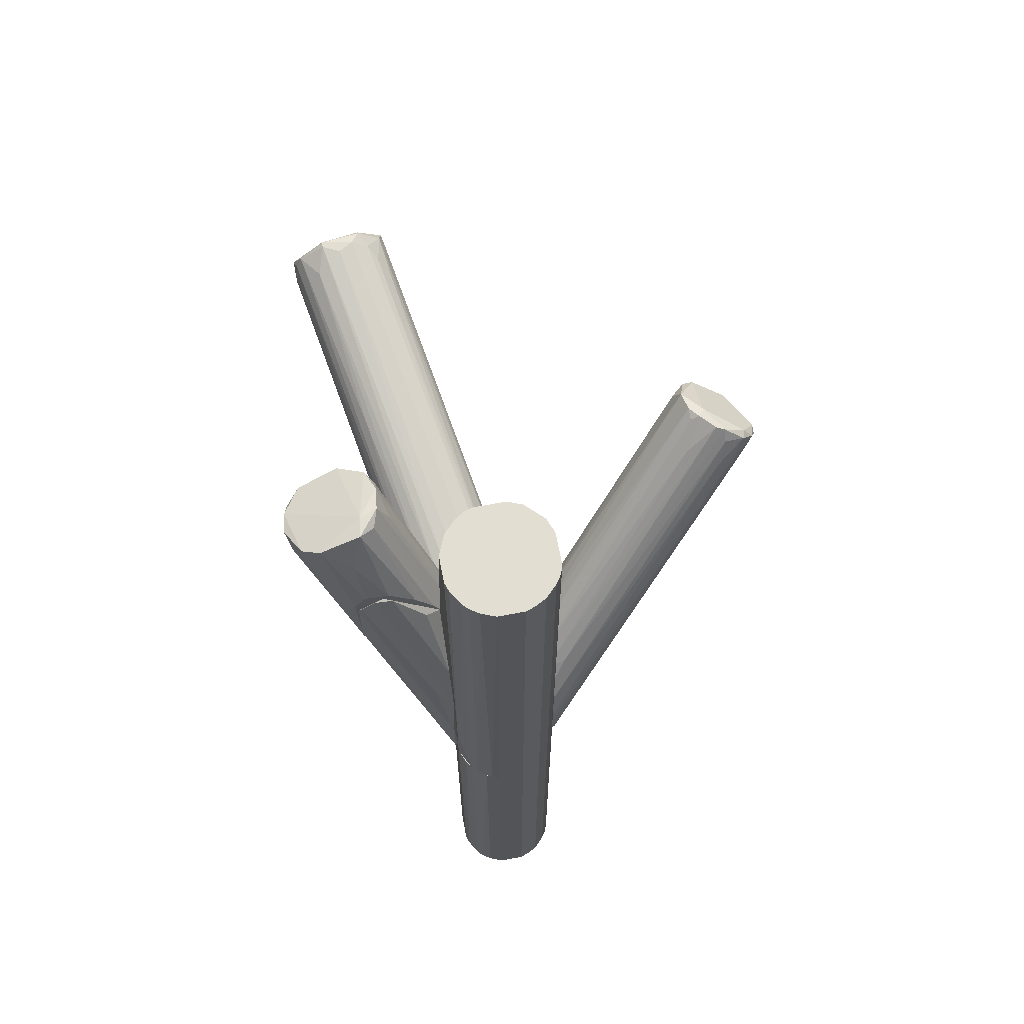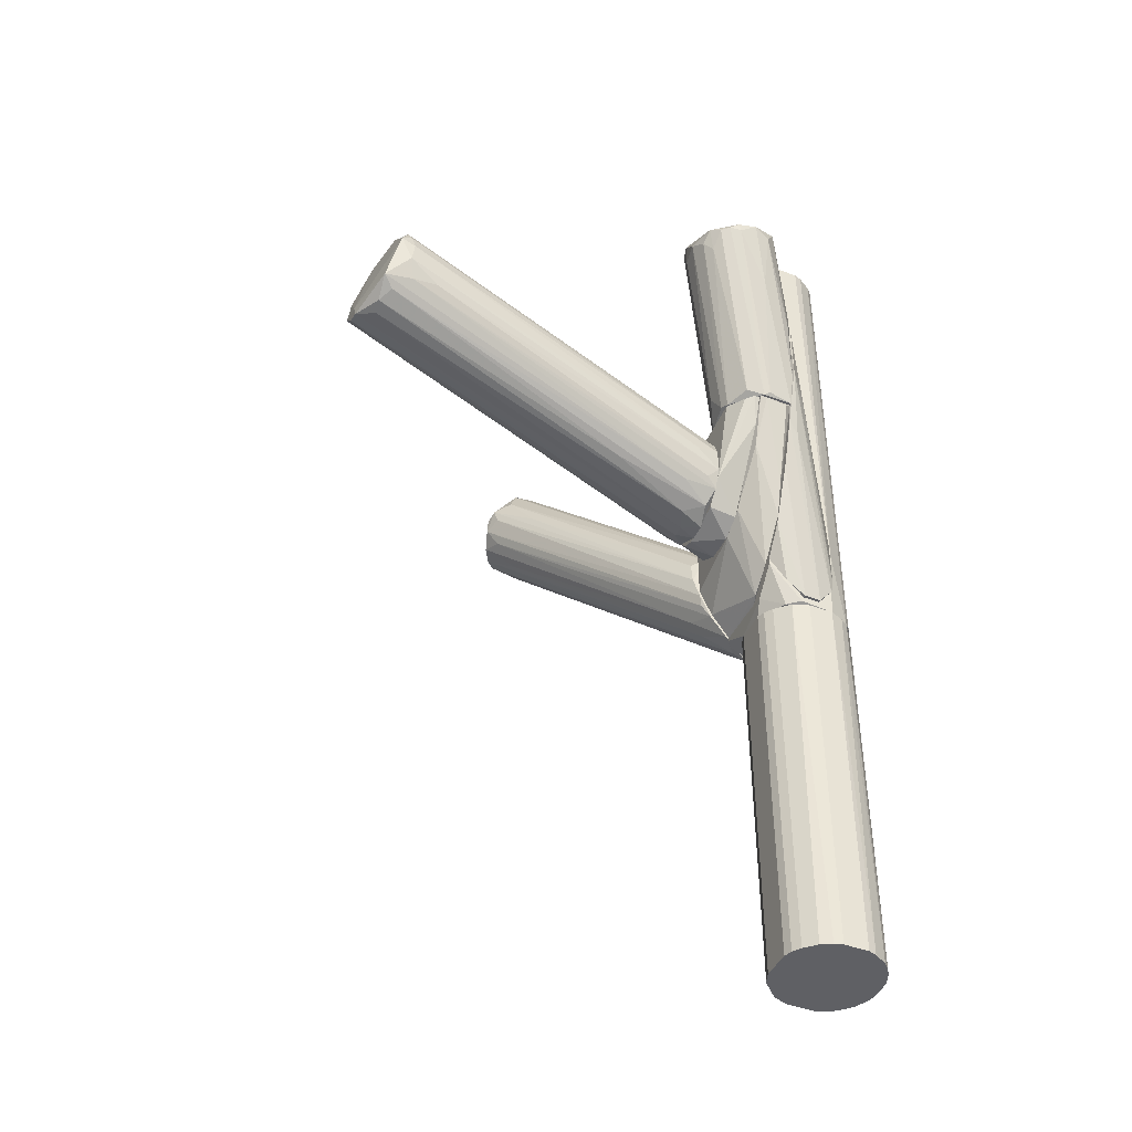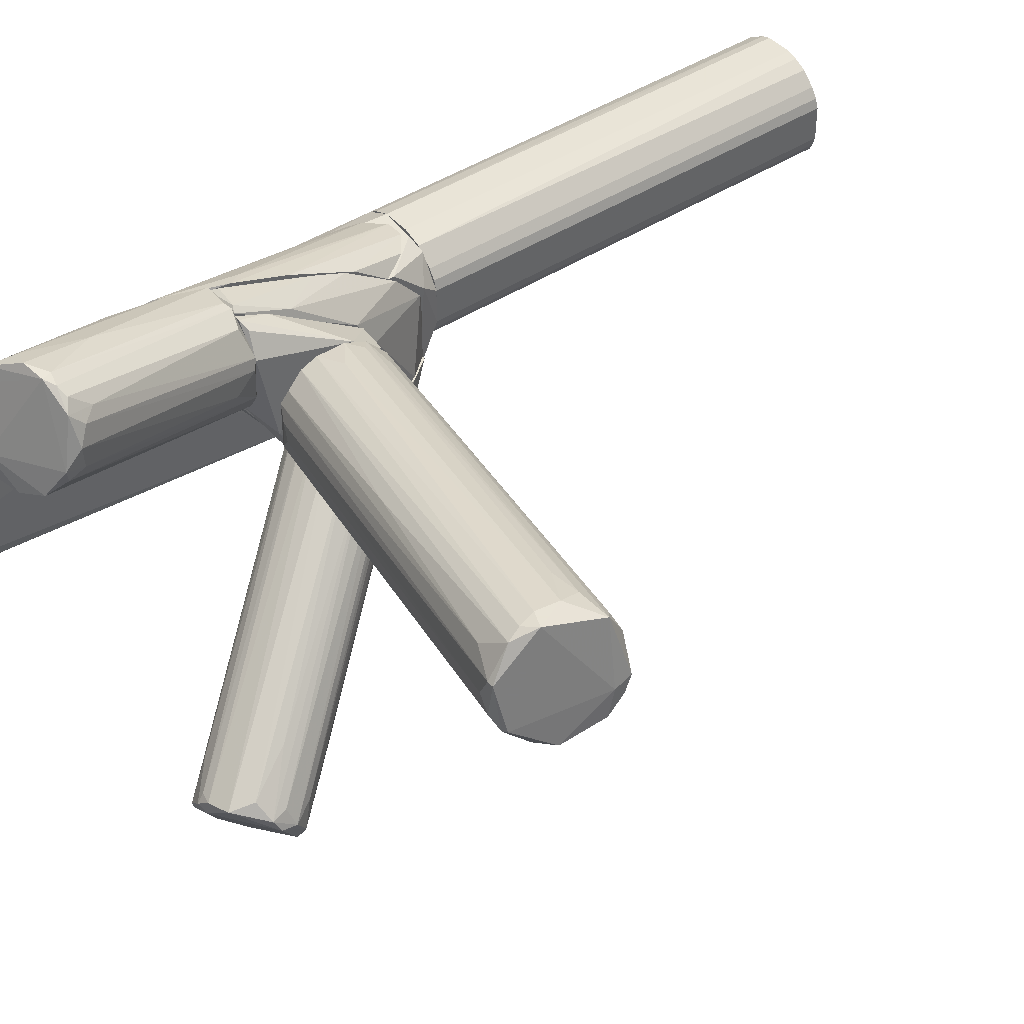
<metadata>
{"format":"obj","ext":"obj","renderer":"f3d","projection":"perspective","resolution":1024,"background":"white","views":[{"elev":67.5,"azim":-100.9,"up":"+Z"},{"elev":-43.6,"azim":156.2,"up":"+Z"},{"elev":42.8,"azim":52.2,"up":"+Y"}]}
</metadata>
<code>
o convex_0
v -0.06071 0.02685 -0.01581
v -0.06141 0.000869 -0.1162
v -0.06351 0.001573 -0.1162
v -0.05228 0.02615 -0.1162
v -0.04526 0.007893 -0.01581
v -0.07054 0.0107 -0.01581
v -0.06913 0.02053 -0.1162
v -0.04526 0.007893 -0.1162
v -0.04526 0.01982 -0.01581
v -0.05369 0.000869 -0.01581
v -0.04456 0.01772 -0.1162
v -0.06351 0.001573 -0.01581
v -0.06983 0.008595 -0.1162
v -0.06913 0.02053 -0.01581
v -0.05017 0.002275 -0.1162
v -0.06281 0.02615 -0.1162
v -0.05017 0.02544 -0.01581
v -0.04667 0.02193 -0.1162
v -0.06843 0.005785 -0.01581
v -0.07054 0.01702 -0.1162
v -0.06632 0.02404 -0.01581
v -0.04456 0.009998 -0.01581
v -0.05017 0.002275 -0.01581
v -0.05439 0.02685 -0.1162
v -0.05369 0.000869 -0.1162
v -0.05439 0.02685 -0.01581
v -0.07054 0.01702 -0.01581
v -0.06562 0.002977 -0.1162
v -0.06773 0.02263 -0.1162
v -0.04596 0.006489 -0.1162
v -0.06141 0.000869 -0.01581
v -0.04456 0.01772 -0.01581
v -0.04456 0.009998 -0.1162
v -0.06071 0.02685 -0.1162
v -0.07054 0.0107 -0.1162
v -0.04947 0.02474 -0.1162
v -0.06843 0.005785 -0.1162
v -0.04596 0.006489 -0.01581
v -0.04667 0.02193 -0.01581
v -0.06562 0.002977 -0.01581
v -0.06632 0.02404 -0.1162
v -0.06422 0.02544 -0.01581
v -0.04526 0.01982 -0.1162
f 18 9 43
f 2 3 4
f 5 1 6
f 4 3 7
f 2 4 8
f 1 5 9
f 5 6 10
f 8 4 11
f 3 2 12
f 10 6 12
f 7 3 13
f 6 1 14
f 2 8 15
f 4 7 16
f 1 9 17
f 11 4 18
f 12 6 19
f 6 13 19
f 7 13 20
f 14 7 20
f 14 1 21
f 5 8 22
f 9 5 22
f 5 10 23
f 10 15 23
f 4 16 24
f 17 4 24
f 10 2 25
f 2 15 25
f 15 10 25
f 1 17 26
f 24 1 26
f 17 24 26
f 6 14 27
f 20 6 27
f 14 20 27
f 3 12 28
f 13 3 28
f 7 14 29
f 16 7 29
f 14 21 29
f 8 5 30
f 15 8 30
f 23 15 30
f 2 10 31
f 12 2 31
f 10 12 31
f 11 9 32
f 9 22 32
f 22 11 32
f 8 11 33
f 22 8 33
f 11 22 33
f 16 1 34
f 1 24 34
f 24 16 34
f 13 6 35
f 6 20 35
f 20 13 35
f 4 17 36
f 18 4 36
f 17 18 36
f 19 13 37
f 13 28 37
f 28 19 37
f 5 23 38
f 30 5 38
f 23 30 38
f 17 9 39
f 9 18 39
f 18 17 39
f 12 19 40
f 28 12 40
f 19 28 40
f 16 29 41
f 29 21 41
f 1 16 42
f 21 1 42
f 16 41 42
f 41 21 42
f 9 11 43
f 11 18 43
o convex_1
v -0.03472 0.00227 0.0116
v -0.008047 -0.06021 0.0523
v -0.009455 -0.05951 0.05159
v -0.01086 -0.04546 0.06775
v -0.06071 0.000163 -0.001747
v -0.04667 0.000163 -0.01298
v 0.003185 -0.04827 0.05441
v -0.01648 -0.056 0.06213
v -0.05087 0.000163 0.0144
v -0.0593 0.000163 -0.01228
v -0.003138 -0.04266 0.06565
v -0.03894 0.003677 -0.00596
v -0.00033 -0.05601 0.05089
v -0.04385 0.003677 0.01441
v -0.01578 -0.0574 0.05441
v -0.01507 -0.05109 0.06635
v 0.002484 -0.04477 0.05932
v -0.05719 -0.000538 0.006671
v -0.03613 0.003677 0.00036
v -0.04947 -0.002646 -0.01158
v -0.04315 0.003677 -0.01157
v -0.002431 -0.05811 0.05089
v 0.001784 -0.05248 0.0516
v -0.03823 0.003677 0.01371
v -0.04385 0.00227 0.01651
v -0.00103 -0.04125 0.06073
v -0.01086 -0.06021 0.05651
v -0.06071 0.000863 -0.009474
v -0.05579 0.000163 -0.01439
v -0.008047 -0.04335 0.06706
v -0.06 -0.001245 -0.005261
v 0.003185 -0.04757 0.05792
v -0.01507 -0.05881 0.05932
v -0.01437 -0.04898 0.06706
v -0.05579 0.000863 0.008778
v -0.008754 -0.04687 0.06706
v -0.01437 -0.056 0.04879
v -0.02069 -0.04898 0.05792
v -0.04737 0.000863 0.0165
v -0.03472 0.002971 0.00598
v -0.04034 0.00227 0.01651
v -0.04034 -0.003346 -0.006668
v 0.001784 -0.04406 0.05581
v -0.01718 -0.04125 0.06143
v -0.008754 -0.0553 0.04668
v -0.06 0.000163 0.001067
v -0.01297 -0.06021 0.05581
v -0.06071 0.000163 -0.009474
v 0.000377 -0.0553 0.05301
v 0.000377 -0.04687 0.0495
v -0.03682 -0.003346 -0.003146
v -0.05649 -0.001245 -0.01228
v -0.06 0.000863 0.001067
v -0.01718 -0.05109 0.06354
v -0.03682 0.002971 -0.002446
v -0.005239 -0.04687 0.04247
v -0.05017 0.000163 -0.01439
v -0.05087 -0.004053 0.0158
v -0.01086 -0.04335 0.06635
v -0.01437 -0.05669 0.06213
v -0.01929 -0.05319 0.05651
v -0.005239 -0.03494 0.05089
f 60 83 105
f 55 57 62
f 57 55 64
f 49 56 65
f 62 57 67
f 54 60 69
f 44 67 69
f 67 54 69
f 45 65 70
f 57 64 71
f 71 64 72
f 45 46 72
f 63 45 72
f 53 71 72
f 60 54 75
f 50 60 75
f 66 50 75
f 74 58 76
f 73 47 79
f 54 73 79
f 75 54 79
f 47 77 79
f 77 59 79
f 68 57 82
f 78 52 82
f 57 78 82
f 67 44 83
f 62 67 83
f 54 67 84
f 67 57 84
f 57 68 84
f 73 54 84
f 68 73 84
f 56 49 85
f 49 64 85
f 60 50 86
f 50 62 86
f 83 60 86
f 62 83 86
f 77 47 87
f 52 77 87
f 82 52 87
f 45 63 88
f 65 45 88
f 48 51 89
f 51 81 89
f 81 61 89
f 46 45 90
f 45 70 90
f 76 58 90
f 70 76 90
f 80 46 90
f 53 80 90
f 48 71 91
f 71 53 91
f 74 48 91
f 58 74 91
f 53 90 91
f 90 58 91
f 65 56 92
f 56 66 92
f 70 65 92
f 66 75 92
f 79 70 92
f 75 79 92
f 50 66 93
f 93 66 94
f 64 55 94
f 85 64 94
f 55 93 94
f 72 46 95
f 53 72 95
f 46 80 95
f 80 53 95
f 71 48 96
f 57 71 96
f 78 57 96
f 61 78 96
f 48 89 96
f 89 61 96
f 51 59 97
f 78 61 97
f 81 51 97
f 61 81 97
f 62 50 98
f 55 62 98
f 50 93 98
f 93 55 98
f 66 56 99
f 56 85 99
f 94 66 99
f 85 94 99
f 64 49 100
f 49 65 100
f 72 64 100
f 63 72 100
f 88 63 100
f 65 88 100
f 77 52 101
f 59 77 101
f 52 78 101
f 97 59 101
f 78 97 101
f 47 73 102
f 73 68 102
f 68 82 102
f 87 47 102
f 82 87 102
f 59 51 103
f 51 76 103
f 76 70 103
f 79 59 103
f 70 79 103
f 51 48 104
f 48 74 104
f 76 51 104
f 74 76 104
f 44 69 105
f 69 60 105
f 83 44 105
o convex_2
v -0.03543 0.007891 0.00878
v -0.03402 0.043 0.03616
v -0.03543 0.043 0.03616
v -0.02911 0.01 0.02914
v -0.02841 0.02615 0.00878
v -0.03543 0.0107 0.02914
v -0.03543 0.02615 0.008078
v -0.02911 0.03668 0.03616
v -0.02841 0.006488 0.0144
v -0.03543 0.02194 0.03616
v -0.02841 0.01491 0.006675
v -0.03543 0.005082 0.02071
v -0.02841 0.01772 0.03265
v -0.02841 0.03105 0.0151
v -0.03543 0.02054 0.005269
v -0.03543 0.04019 0.02914
v -0.02841 0.006488 0.02352
v -0.03543 0.01351 0.005269
v -0.02981 0.02754 0.03616
v -0.03192 0.04159 0.03545
v -0.03402 0.005082 0.0144
v -0.02841 0.0114 0.008078
f 123 116 127
f 108 106 111
f 106 108 112
f 107 108 113
f 108 111 115
f 111 109 115
f 113 108 115
f 110 114 116
f 111 106 117
f 109 111 117
f 114 110 118
f 115 109 118
f 110 112 119
f 118 110 119
f 113 118 119
f 106 112 120
f 112 110 120
f 110 116 120
f 108 107 121
f 112 108 121
f 107 119 121
f 119 112 121
f 109 117 122
f 114 118 122
f 118 109 122
f 106 120 123
f 120 116 123
f 113 115 124
f 118 113 124
f 115 118 124
f 107 113 125
f 119 107 125
f 113 119 125
f 106 114 126
f 117 106 126
f 122 117 126
f 114 122 126
f 114 106 127
f 116 114 127
f 106 123 127
o convex_3
v -0.02348 0.01983 0.03405
v -0.02841 0.01632 0.006671
v -0.02841 0.02053 0.006671
v 0.0706 0.03247 0.02985
v 0.06146 0.04791 0.04317
v 0.06637 0.02404 0.04739
v -0.0256 0.006489 0.01721
v -0.02841 0.03176 0.02352
v 0.06287 0.03948 0.05372
v 0.06778 0.0451 0.03264
v -0.02841 0.0107 0.02984
v 0.0706 0.02545 0.03476
v -0.0256 0.03106 0.0144
v 0.06567 0.02966 0.05301
v -0.0277 0.02755 0.03054
v -0.0277 0.01 0.009484
v 0.06287 0.0458 0.04949
v -0.0256 0.007194 0.02493
v 0.06918 0.02334 0.04388
v 0.06708 0.03948 0.02915
v -0.027 0.02615 0.00878
v 0.06216 0.04791 0.03827
v 0.06287 0.03176 0.05372
v -0.02841 0.03176 0.01721
v -0.02841 0.01422 0.03195
v 0.06849 0.02334 0.03827
v 0.06497 0.04791 0.04458
v -0.027 0.007194 0.01369
v 0.0706 0.02895 0.03125
v -0.02841 0.02474 0.03195
v -0.02419 0.01422 0.00808
v 0.06216 0.02755 0.0516
v 0.05655 0.04159 0.0509
v 0.06637 0.03597 0.02844
v -0.02841 0.03036 0.02703
v 0.06216 0.04721 0.04669
v -0.02841 0.009298 0.02844
v 0.06076 0.0458 0.03335
v -0.01998 0.02965 0.01229
v -0.02068 0.007194 0.02142
v 0.06076 0.03527 0.05372
v -0.02208 0.02264 0.00808
v -0.02841 0.006489 0.0151
v -0.02419 0.01773 0.007375
v 0.06427 0.03948 0.05372
v 0.0706 0.03106 0.03335
v 0.06497 0.04299 0.03054
v -0.02208 0.03316 0.02142
v 0.05444 0.02264 0.04599
v -0.0256 0.02264 0.03335
v -0.02419 0.009298 0.01159
v 0.06146 0.02545 0.03054
v -0.001718 0.02895 0.0137
v -0.02629 0.006489 0.02282
v 0.05444 0.02054 0.03756
v 0.06497 0.02264 0.04388
v -0.02841 0.02965 0.01229
v 0.05865 0.02545 0.04949
v 0.01444 0.03598 0.03967
v 0.05444 0.0458 0.03405
v 0.06637 0.02966 0.05231
f 146 173 188
f 130 129 135
f 135 129 138
f 137 131 147
f 130 135 151
f 135 138 152
f 150 128 152
f 139 146 153
f 149 132 154
f 137 149 154
f 153 134 155
f 139 153 155
f 131 139 156
f 135 152 157
f 143 129 158
f 131 156 158
f 156 143 158
f 133 141 159
f 141 150 159
f 152 138 159
f 150 152 159
f 136 144 160
f 157 136 160
f 142 157 160
f 147 131 161
f 135 157 162
f 157 142 162
f 132 135 163
f 154 132 163
f 144 154 163
f 135 162 163
f 162 144 163
f 138 129 164
f 149 137 165
f 165 137 166
f 128 150 168
f 150 136 168
f 130 148 169
f 147 161 169
f 129 143 170
f 143 155 170
f 155 134 170
f 164 129 170
f 129 130 171
f 158 129 171
f 131 158 171
f 161 131 171
f 130 169 171
f 169 161 171
f 144 136 172
f 136 150 172
f 150 141 172
f 154 144 172
f 131 137 173
f 139 131 173
f 146 139 173
f 137 154 173
f 137 147 174
f 166 137 174
f 148 166 174
f 135 132 175
f 132 149 175
f 151 135 175
f 149 151 175
f 145 133 176
f 164 145 176
f 152 128 177
f 136 157 177
f 157 152 177
f 128 168 177
f 168 136 177
f 155 143 178
f 139 155 178
f 156 139 179
f 143 156 179
f 178 143 179
f 139 178 179
f 147 169 180
f 169 148 180
f 174 147 180
f 148 174 180
f 145 164 181
f 134 167 181
f 170 134 181
f 164 170 181
f 134 153 182
f 153 146 182
f 167 134 182
f 167 182 183
f 133 145 183
f 146 133 183
f 145 181 183
f 181 167 183
f 182 146 183
f 148 130 184
f 130 151 184
f 151 140 184
f 140 165 184
f 166 148 184
f 165 166 184
f 133 159 185
f 159 138 185
f 138 164 185
f 176 133 185
f 164 176 185
f 160 144 186
f 142 160 186
f 144 162 186
f 162 142 186
f 140 151 187
f 151 149 187
f 165 140 187
f 149 165 187
f 141 133 188
f 133 146 188
f 172 141 188
f 154 172 188
f 173 154 188
o convex_4
v -0.06983 0.008595 -0.0158
v -0.04385 0.02685 0.0516
v -0.04385 0.02615 0.0516
v -0.07054 0.01702 0.1162
v -0.05018 0.002275 0.1162
v -0.04385 0.000869 -0.01088
v -0.06071 0.02685 -0.0158
v -0.05439 0.02685 0.1162
v -0.06351 0.001573 0.1162
v -0.04456 0.009998 0.1162
v -0.04385 0.02685 -0.005255
v -0.06141 0.000869 -0.0158
v -0.06983 0.01912 -0.0158
v -0.06632 0.02404 0.1162
v -0.06843 0.005785 0.1162
v -0.04456 0.01772 -0.0158
v -0.04526 0.01982 0.1162
v -0.05369 0.000869 0.1162
v -0.06562 0.002977 -0.0158
v -0.04385 0.000869 0.0165
v -0.06071 0.02685 0.1162
v -0.06632 0.02404 -0.0158
v -0.07054 0.0107 0.1162
v -0.07054 0.01702 -0.0158
v -0.06211 0.02685 0.003868
v -0.04947 0.02474 0.1162
v -0.04596 0.006486 0.1162
v -0.04877 0.002977 -0.0158
v -0.06913 0.02053 0.1162
v -0.04877 0.02474 -0.0158
v -0.06141 0.000869 0.1162
v -0.07054 0.0107 -0.0158
v -0.06843 0.005785 -0.0158
v -0.06773 0.02263 -0.0158
v -0.04456 0.01772 0.1162
v -0.06562 0.002977 0.1162
v -0.06281 0.02615 0.1162
v -0.06351 0.001573 -0.0158
v -0.05228 0.02685 -0.01509
v -0.04456 0.009998 -0.0158
v -0.04385 0.02053 -0.01228
v -0.06773 0.02263 0.1162
v -0.06983 0.008595 0.1162
v -0.04666 0.02193 0.1162
f 214 205 232
f 190 191 194
f 192 193 196
f 190 195 196
f 193 192 197
f 191 190 198
f 196 193 198
f 190 194 199
f 195 190 199
f 189 195 200
f 195 189 201
f 192 196 202
f 197 192 203
f 200 195 204
f 196 198 205
f 193 197 206
f 200 194 206
f 189 200 207
f 194 191 208
f 191 198 208
f 193 206 208
f 206 194 208
f 196 195 209
f 202 196 209
f 195 201 210
f 203 192 211
f 201 189 212
f 192 201 212
f 211 192 212
f 209 195 213
f 210 202 213
f 195 210 213
f 190 196 214
f 196 205 214
f 198 193 215
f 208 198 215
f 193 208 215
f 194 200 216
f 200 204 216
f 201 192 217
f 192 202 217
f 204 195 218
f 197 200 219
f 206 197 219
f 200 206 219
f 189 211 220
f 212 189 220
f 211 212 220
f 203 189 221
f 189 207 221
f 207 203 221
f 210 201 222
f 201 217 222
f 198 190 223
f 190 205 223
f 205 198 223
f 197 203 224
f 207 197 224
f 203 207 224
f 202 209 225
f 209 213 225
f 213 202 225
f 200 197 226
f 207 200 226
f 197 207 226
f 195 199 227
f 218 195 227
f 199 218 227
f 194 216 228
f 216 204 228
f 199 194 229
f 218 199 229
f 204 218 229
f 194 228 229
f 228 204 229
f 202 210 230
f 217 202 230
f 210 222 230
f 222 217 230
f 189 203 231
f 211 189 231
f 203 211 231
f 205 190 232
f 190 214 232
o convex_5
v -0.04385 0.04019 0.06776
v -0.05719 0.02685 -0.01369
v -0.05298 0.02685 -0.01369
v -0.04385 0.02685 0.05301
v -0.04385 0.03878 0.01861
v -0.06141 0.02755 0.006679
v -0.04456 0.04651 0.0474
v -0.04385 0.02685 -0.003862
v -0.05439 0.02685 0.03474
v -0.04456 0.04581 0.06495
v -0.06071 0.02755 -0.009475
v -0.0586 0.02685 0.02142
v -0.04456 0.03808 0.06705
v -0.04385 0.043 0.03124
v -0.05719 0.02755 -0.01369
v -0.04948 0.04159 0.03967
v -0.04807 0.02755 -0.01018
v -0.04596 0.03036 0.05652
v -0.04456 0.04229 0.06776
v -0.04385 0.04651 0.06284
v -0.06141 0.02755 -0.006668
v -0.04667 0.04159 0.02773
v -0.05298 0.02755 -0.01369
v -0.04385 0.03247 0.003864
v -0.05649 0.03106 0.02773
v -0.06141 0.02685 -0.006668
v -0.04456 0.04651 0.06284
f 242 252 259
f 234 235 236
f 233 236 237
f 236 235 240
f 237 236 240
f 234 236 241
f 234 241 244
f 236 233 245
f 233 237 246
f 235 234 247
f 234 243 247
f 246 237 247
f 240 235 249
f 241 236 250
f 236 245 250
f 245 241 250
f 244 241 251
f 245 233 251
f 241 245 251
f 233 246 252
f 246 239 252
f 251 233 252
f 242 251 252
f 239 243 253
f 238 248 253
f 248 239 253
f 243 239 254
f 239 246 254
f 247 243 254
f 246 247 254
f 235 247 255
f 247 237 255
f 249 235 255
f 249 255 256
f 237 240 256
f 240 249 256
f 255 237 256
f 242 238 257
f 238 244 257
f 251 242 257
f 244 251 257
f 243 234 258
f 234 244 258
f 244 238 258
f 253 243 258
f 238 253 258
f 238 242 259
f 248 238 259
f 239 248 259
f 252 239 259
o convex_6
v -0.04034 0.0458 0.0818
v -0.04385 0.01983 0.03616
v -0.04385 0.0444 0.03616
v -0.01507 0.04932 0.0804
v -0.02419 0.03739 0.08882
v -0.02981 0.02756 0.03616
v -0.02841 0.06055 0.0825
v -0.03192 0.043 0.03757
v -0.03613 0.043 0.09023
v -0.04385 0.04721 0.06565
v -0.01858 0.03949 0.08672
v -0.02139 0.05914 0.0804
v -0.03543 0.02123 0.03827
v -0.04385 0.02826 0.05653
v -0.03543 0.05704 0.08601
v -0.02911 0.03739 0.03616
v -0.02981 0.03809 0.09023
v -0.01717 0.05564 0.08109
v -0.03753 0.0451 0.03687
v -0.01577 0.043 0.0832
v -0.04385 0.03879 0.06916
v -0.04385 0.01983 0.03827
v -0.04175 0.05002 0.05864
v -0.03753 0.05283 0.08812
v -0.03192 0.02404 0.03616
v -0.027 0.03247 0.04178
v -0.03121 0.04229 0.09023
v -0.03262 0.05914 0.0811
v -0.01858 0.05423 0.07548
v -0.03964 0.01983 0.03827
v -0.02419 0.05985 0.07969
v -0.03262 0.05563 0.06705
v -0.01507 0.04581 0.0839
v -0.03402 0.03949 0.08882
v -0.02349 0.05985 0.0818
v -0.02139 0.03739 0.08531
v -0.01647 0.05283 0.07828
v -0.01577 0.0444 0.07969
v -0.04385 0.0444 0.06986
v -0.02841 0.03528 0.03687
v -0.04385 0.0465 0.04459
v -0.03613 0.0444 0.03616
v -0.04385 0.03247 0.06285
v -0.01928 0.05774 0.07969
v -0.02981 0.03528 0.0832
f 281 289 304
f 261 262 265
f 262 261 269
f 269 261 273
f 265 262 275
f 268 260 280
f 269 273 280
f 273 261 281
f 276 273 281
f 269 274 282
f 260 268 283
f 274 269 283
f 261 265 284
f 272 261 284
f 270 272 284
f 265 279 284
f 279 270 284
f 264 270 286
f 276 264 286
f 268 276 286
f 283 268 286
f 274 266 287
f 282 274 287
f 275 267 288
f 261 272 289
f 281 261 289
f 290 278 291
f 278 262 291
f 287 266 291
f 266 290 291
f 263 277 292
f 270 279 292
f 286 270 292
f 273 276 293
f 276 268 293
f 266 274 294
f 277 271 294
f 274 283 294
f 283 286 294
f 290 266 294
f 271 290 294
f 292 277 294
f 286 292 294
f 270 264 295
f 272 270 295
f 289 272 295
f 264 289 295
f 277 263 296
f 275 288 296
f 288 277 296
f 279 265 297
f 265 285 297
f 285 263 297
f 263 292 297
f 292 279 297
f 280 260 298
f 269 280 298
f 260 283 298
f 283 269 298
f 265 275 299
f 285 265 299
f 263 285 299
f 296 263 299
f 275 296 299
f 262 269 300
f 269 282 300
f 282 287 300
f 291 262 300
f 287 291 300
f 271 267 301
f 275 262 301
f 267 275 301
f 262 278 301
f 290 271 301
f 278 290 301
f 268 280 302
f 280 273 302
f 293 268 302
f 273 293 302
f 267 271 303
f 271 277 303
f 288 267 303
f 277 288 303
f 264 276 304
f 276 281 304
f 289 264 304
o convex_7
v -0.04315 0.03668 0.01369
v -0.04385 0.003677 -0.01159
v -0.04385 0.01772 -0.01159
v -0.03543 0.02123 0.005273
v -0.04385 0.01913 0.03616
v -0.03543 0.01 0.02844
v -0.03543 0.0437 0.03616
v -0.04385 0.0437 0.03616
v -0.04385 0.003677 0.01931
v -0.03613 0.003677 0.001758
v -0.04315 0.02615 -0.005262
v -0.03543 0.02123 0.03616
v -0.03543 0.005085 0.02142
v -0.03543 0.02755 0.009484
v -0.03894 0.004383 -0.005968
v -0.03613 0.03808 0.02352
v -0.04315 0.01983 -0.01088
v -0.04315 0.00719 0.02563
v -0.04385 0.03316 0.005969
v -0.04245 0.0444 0.03475
v -0.03683 0.0444 0.03546
f 305 324 325
f 307 306 309
f 307 309 312
f 309 311 312
f 309 306 313
f 313 306 314
f 309 310 316
f 308 311 316
f 311 309 316
f 313 314 317
f 314 308 317
f 316 310 317
f 308 316 317
f 311 308 318
f 314 306 319
f 308 314 319
f 311 318 320
f 318 315 320
f 306 307 321
f 307 315 321
f 318 308 321
f 315 318 321
f 319 306 321
f 308 319 321
f 310 309 322
f 309 313 322
f 317 310 322
f 313 317 322
f 312 305 323
f 307 312 323
f 315 307 323
f 305 320 323
f 320 315 323
f 305 312 324
f 324 312 325
f 312 311 325
f 320 305 325
f 311 320 325

</code>
